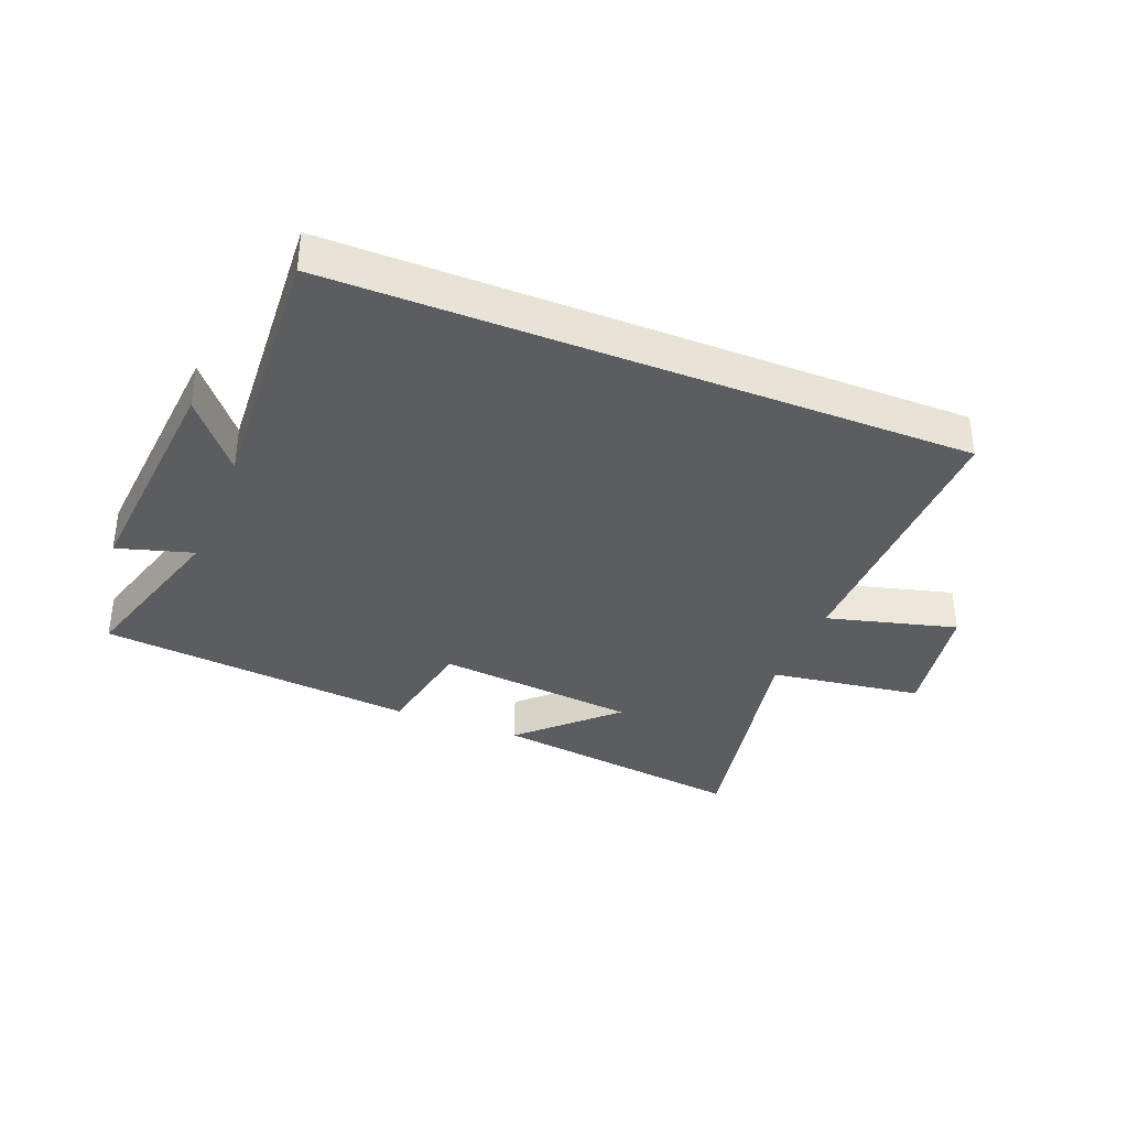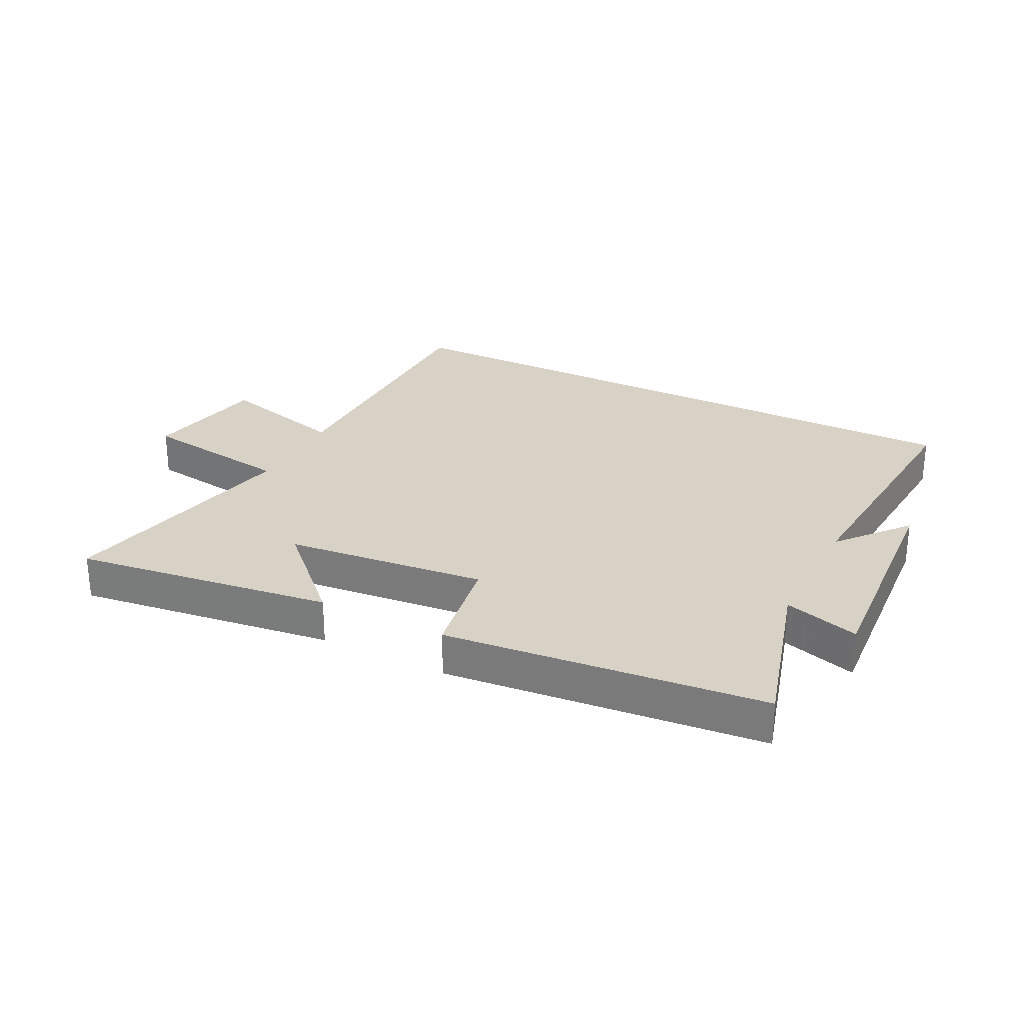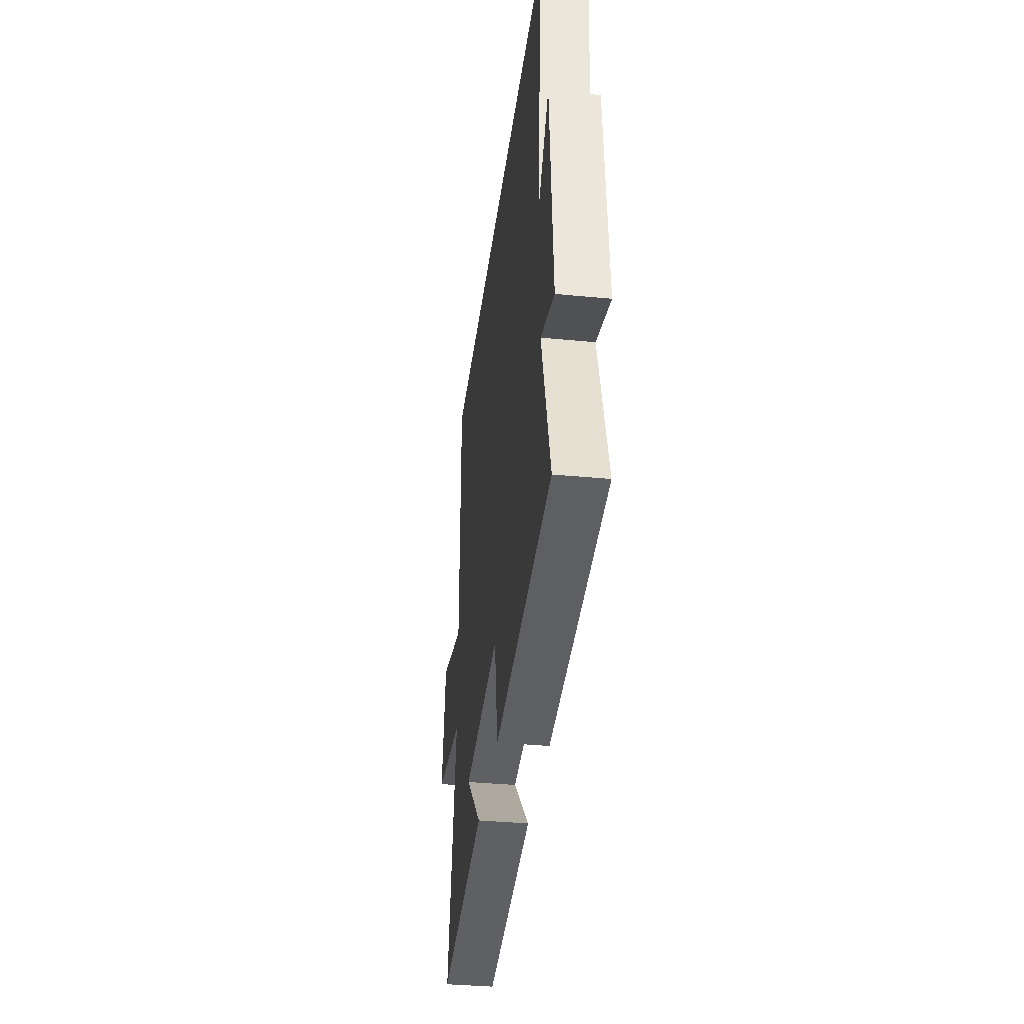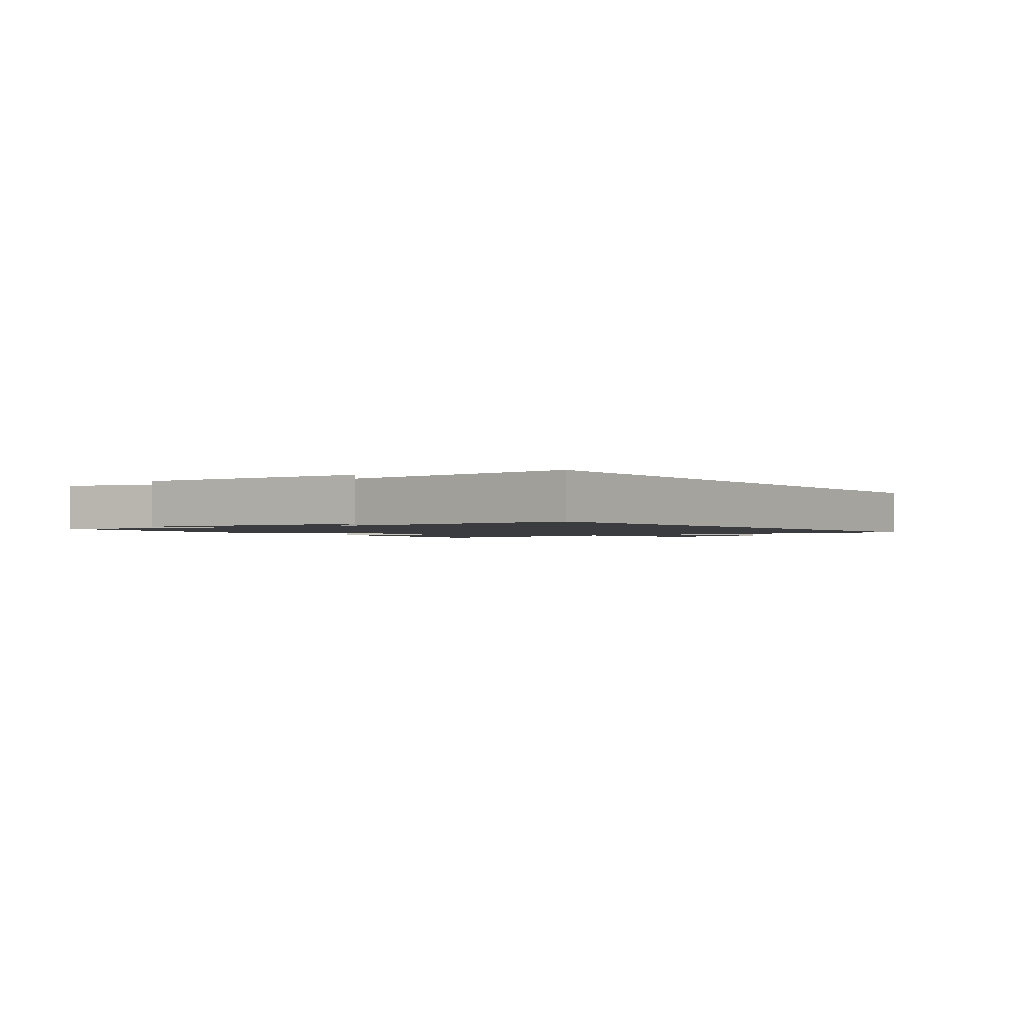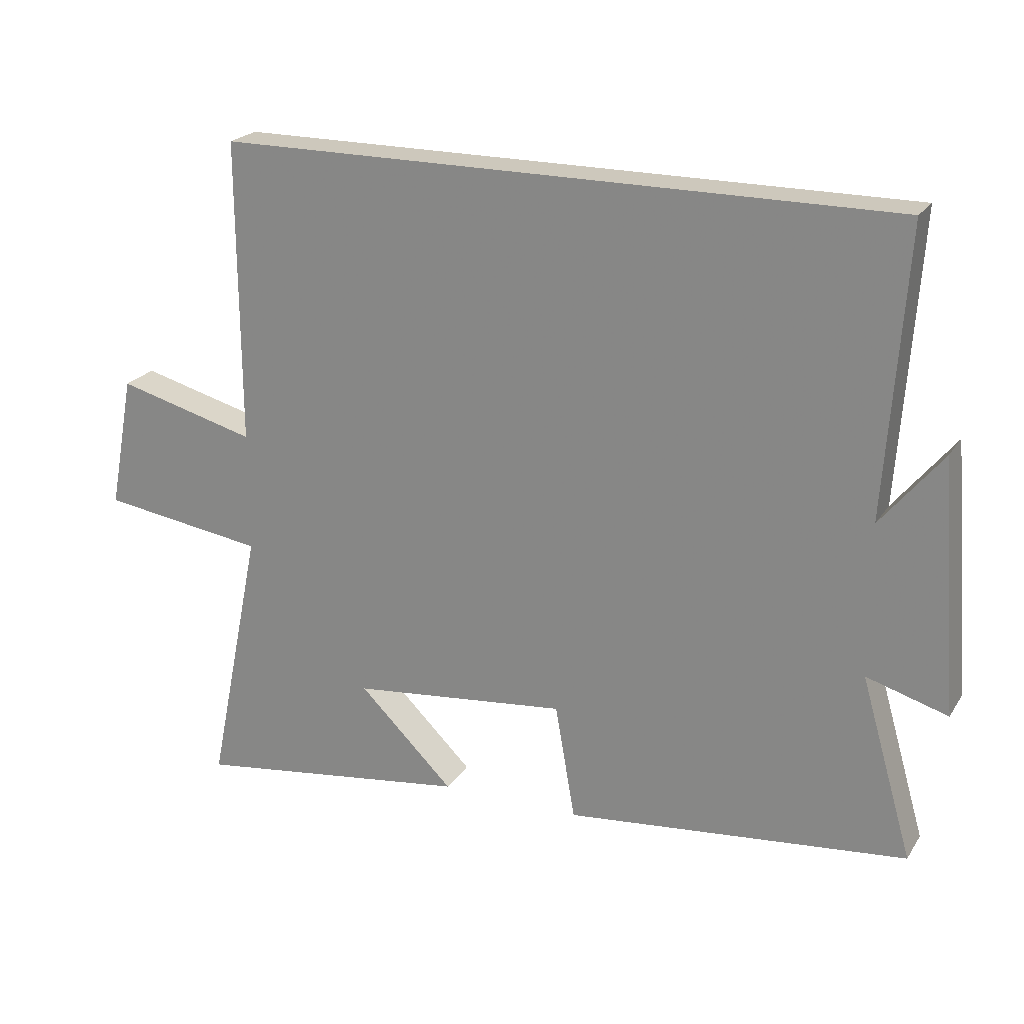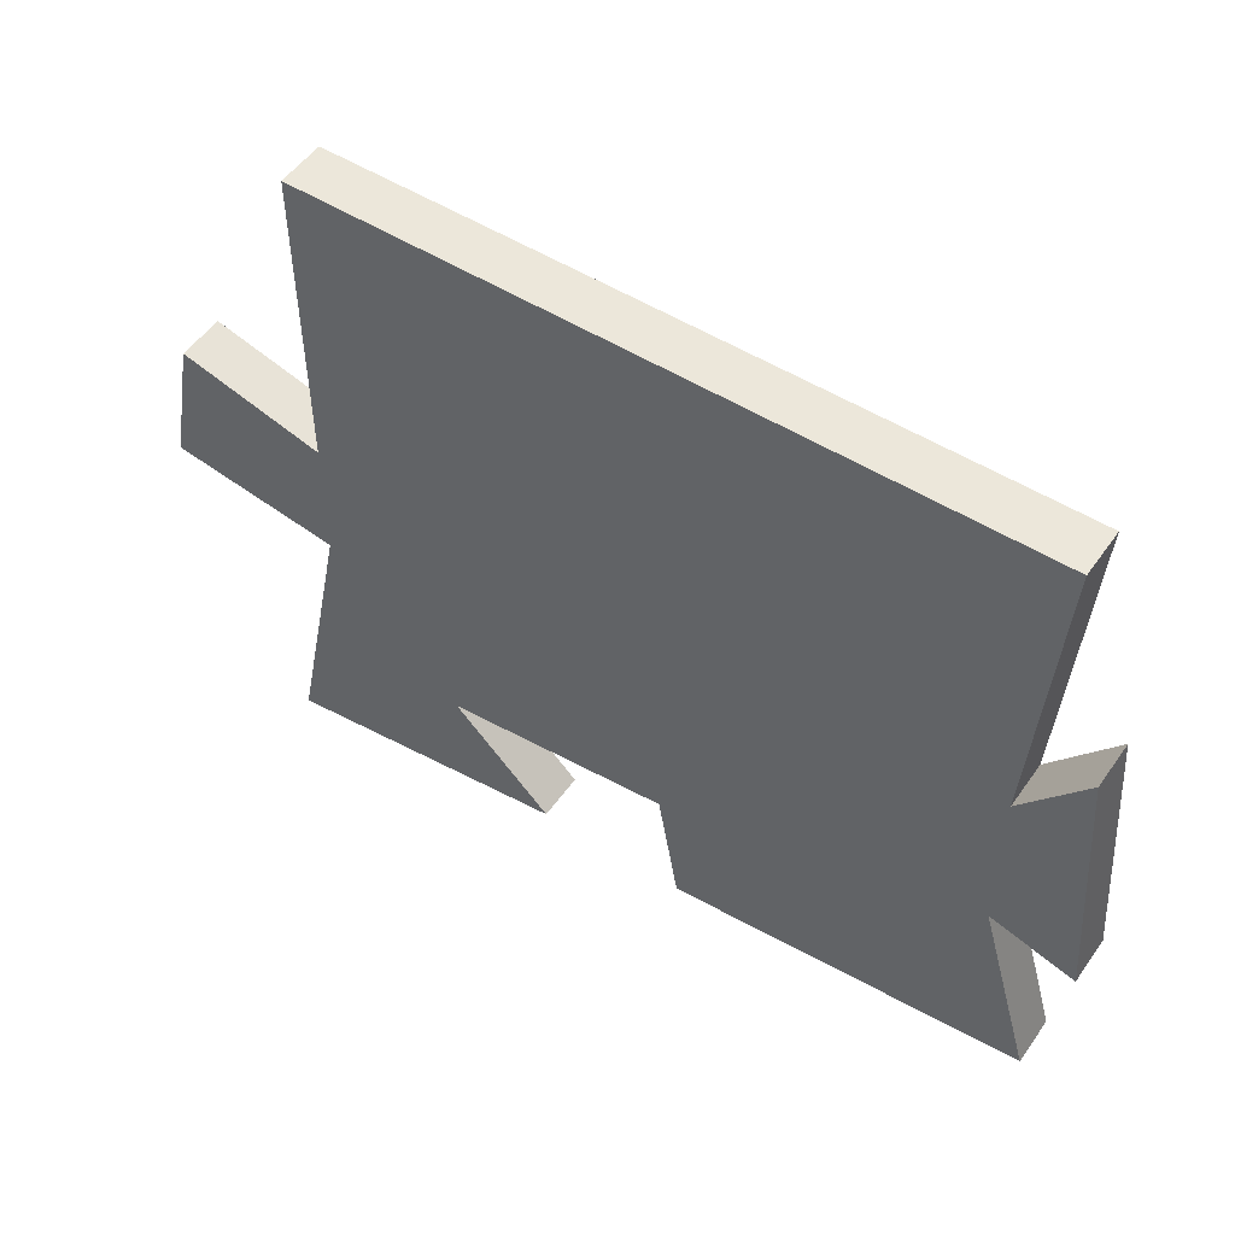
<metadata>
{"format":"obj","ext":"obj","renderer":"f3d","projection":"perspective","resolution":1024,"background":"white","views":[{"elev":-35.8,"azim":-22.0,"up":"+Y"},{"elev":27.6,"azim":-152.9,"up":"+Y"},{"elev":-36.4,"azim":-97.2,"up":"+Z"},{"elev":-1.6,"azim":-53.6,"up":"+Y"},{"elev":22.2,"azim":-155.6,"up":"+Z"},{"elev":51.8,"azim":-145.9,"up":"+Z"}]}
</metadata>
<code>
v -0.58 0.07 -0.448
v -0.5 0.07 -0.171
v -0.624 0.07 -0.208
v -0.594 0.07 0.178
v -0.5 0.07 0.063
v -0.53 0.07 0.5
v 0.502 0.07 0.5
v 0.5 0.07 0.037
v 0.713 0.07 0.094
v 0.751 0.07 -0.11
v 0.5 0.07 -0.147
v 0.583 0.07 -0.556
v 0.159 0.07 -0.5
v 0.304 0.07 -0.357
v -0.026 0.07 -0.323
v -0.057 0.07 -0.5
v -0.58 0 -0.448
v -0.5 0 -0.171
v -0.624 0 -0.208
v -0.594 0 0.178
v -0.5 0 0.063
v -0.53 0 0.5
v 0.502 0 0.5
v 0.5 0 0.037
v 0.713 0 0.094
v 0.751 0 -0.11
v 0.5 0 -0.147
v 0.583 0 -0.556
v 0.159 0 -0.5
v 0.304 0 -0.357
v -0.026 0 -0.323
v -0.057 0 -0.5
f 15 16 1 2
f 14 15 2
f 12 13 14
f 11 12 14
f 11 14 2
f 8 9 10 11
f 8 11 2
f 5 6 7 8
f 5 8 2
f 2 3 4 5
f 18 17 32 31
f 18 31 30
f 30 29 28
f 30 28 27
f 18 30 27
f 27 26 25 24
f 18 27 24
f 24 23 22 21
f 18 24 21
f 21 20 19 18
f 1 17 18 2
f 2 18 19 3
f 3 19 20 4
f 4 20 21 5
f 5 21 22 6
f 6 22 23 7
f 7 23 24 8
f 8 24 25 9
f 9 25 26 10
f 10 26 27 11
f 11 27 28 12
f 12 28 29 13
f 13 29 30 14
f 14 30 31 15
f 15 31 32 16
f 16 32 17 1

</code>
